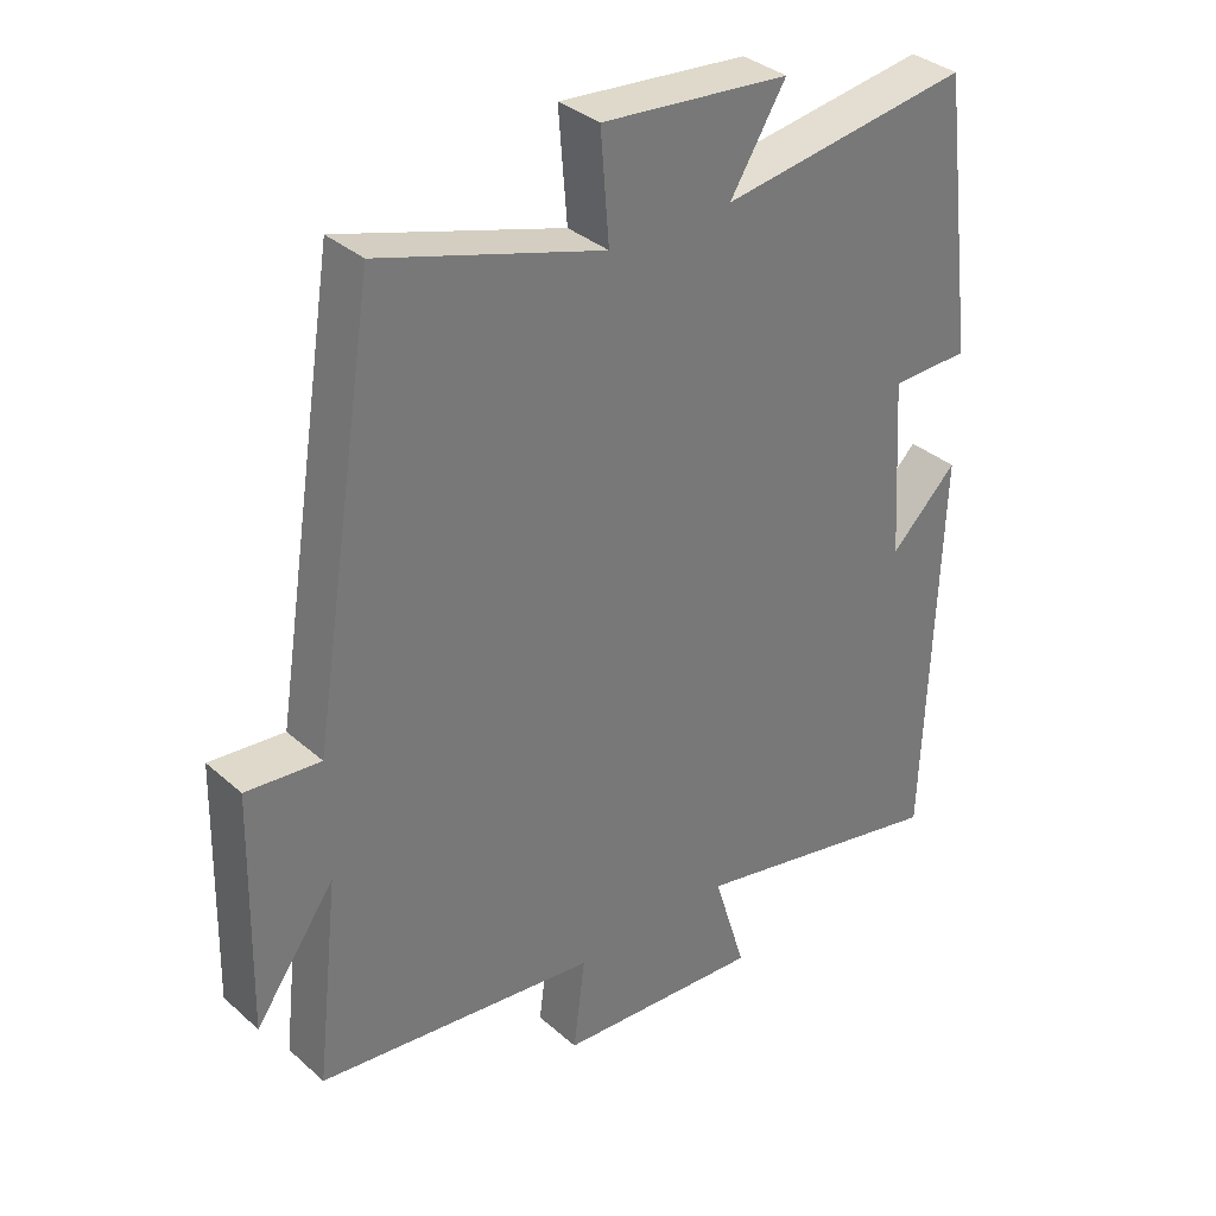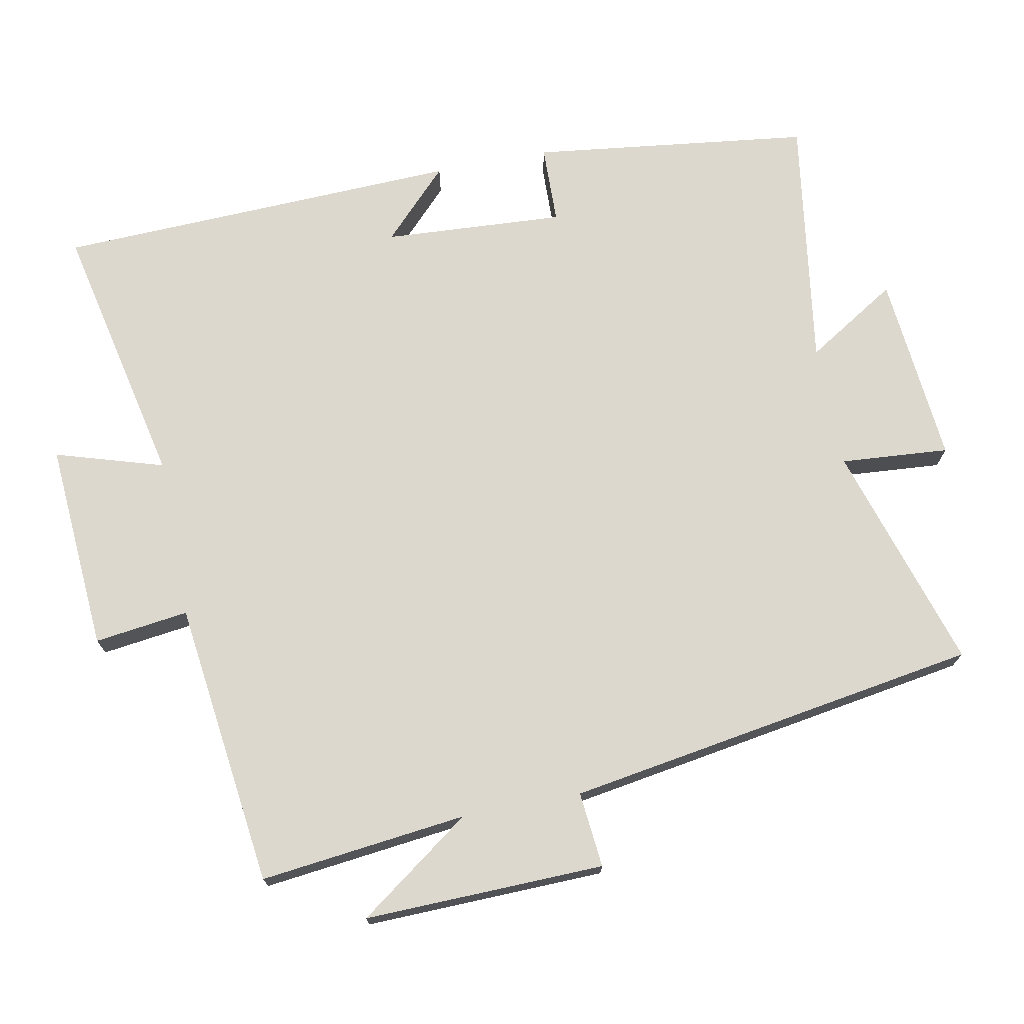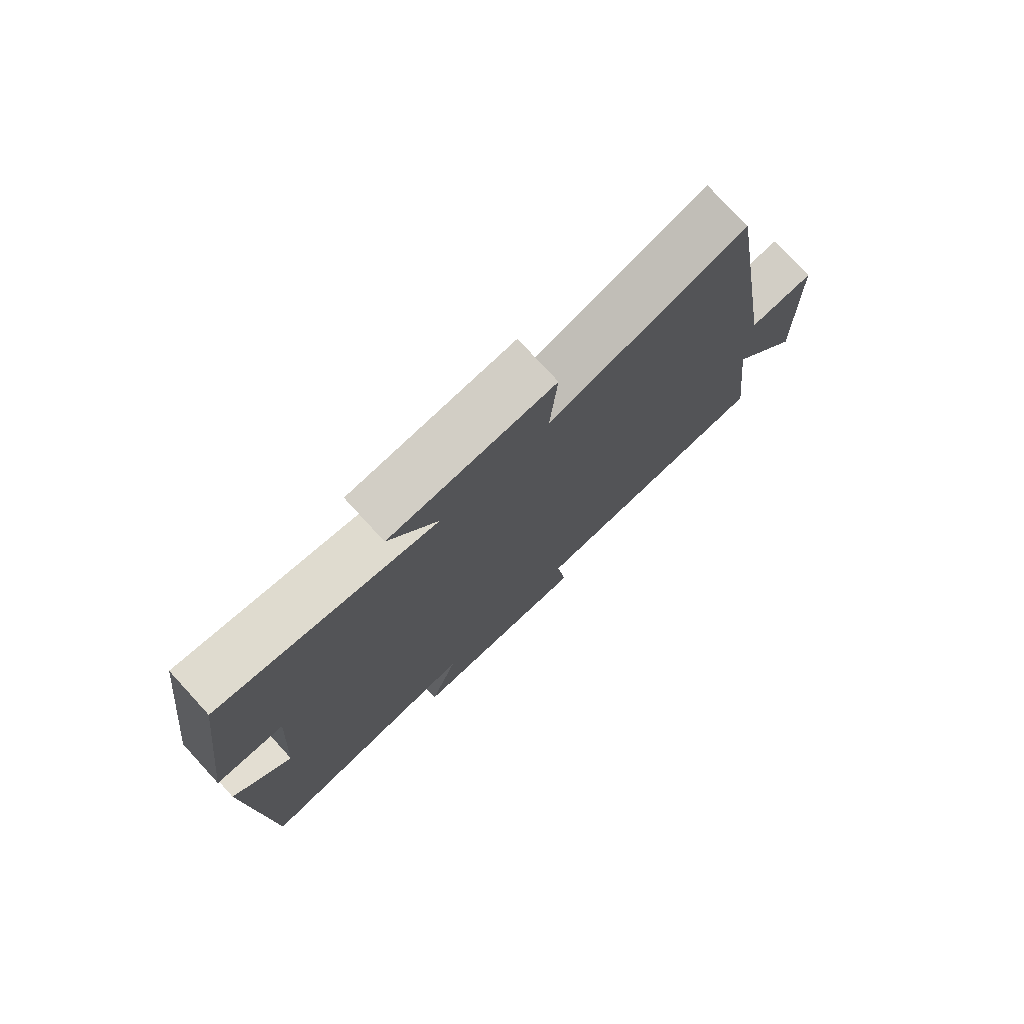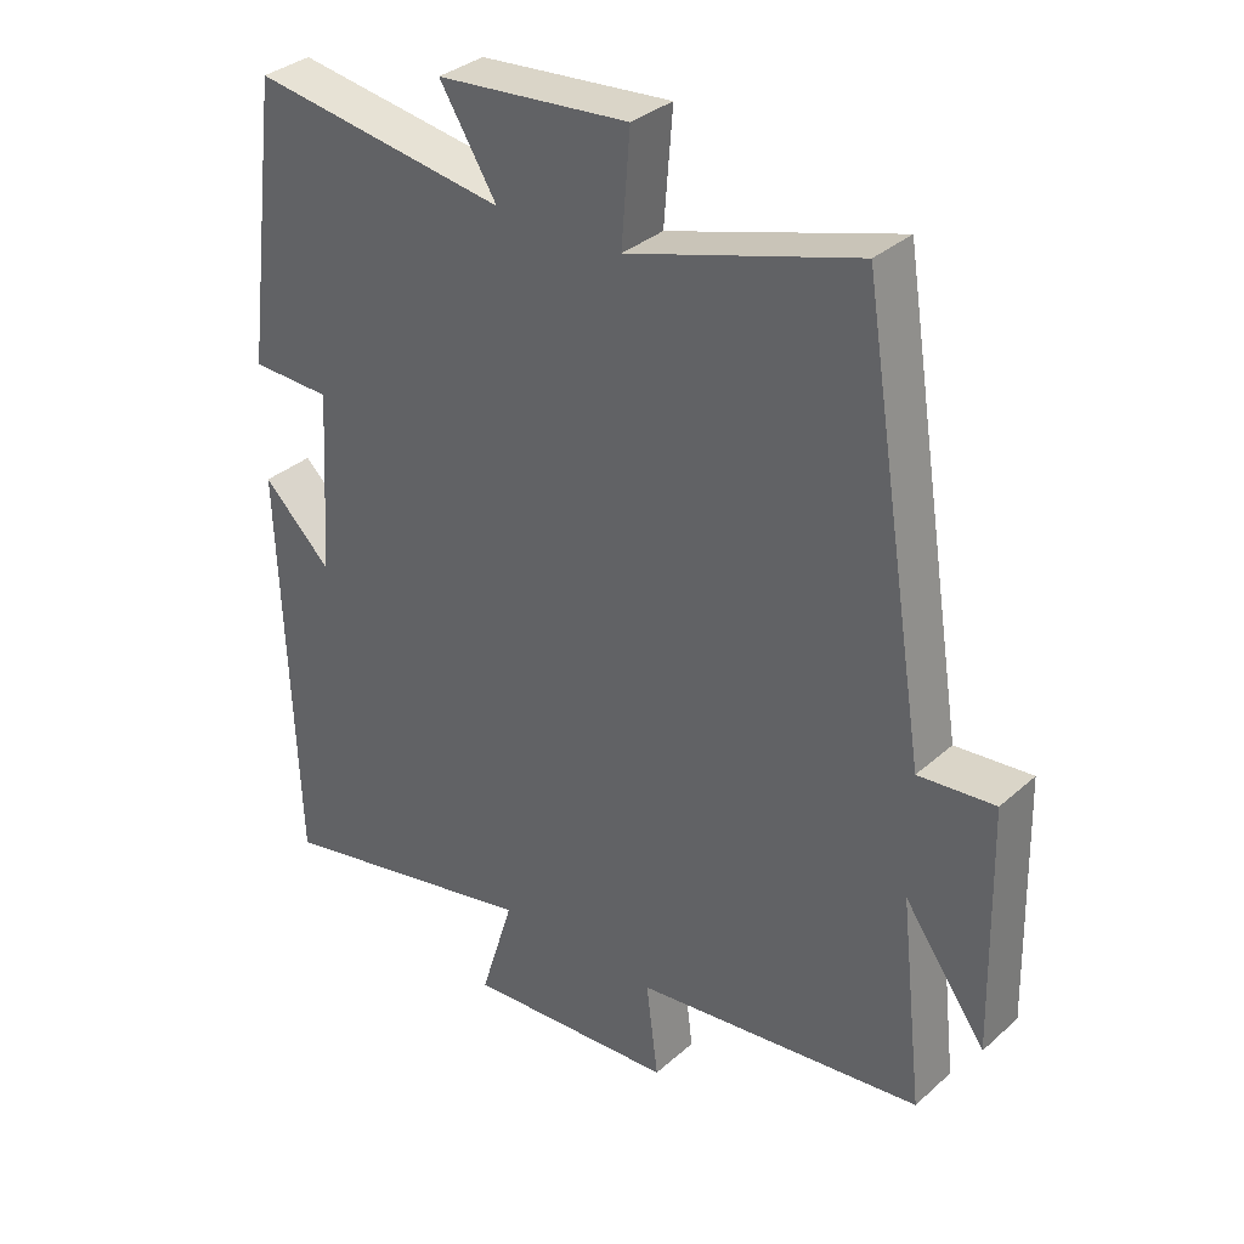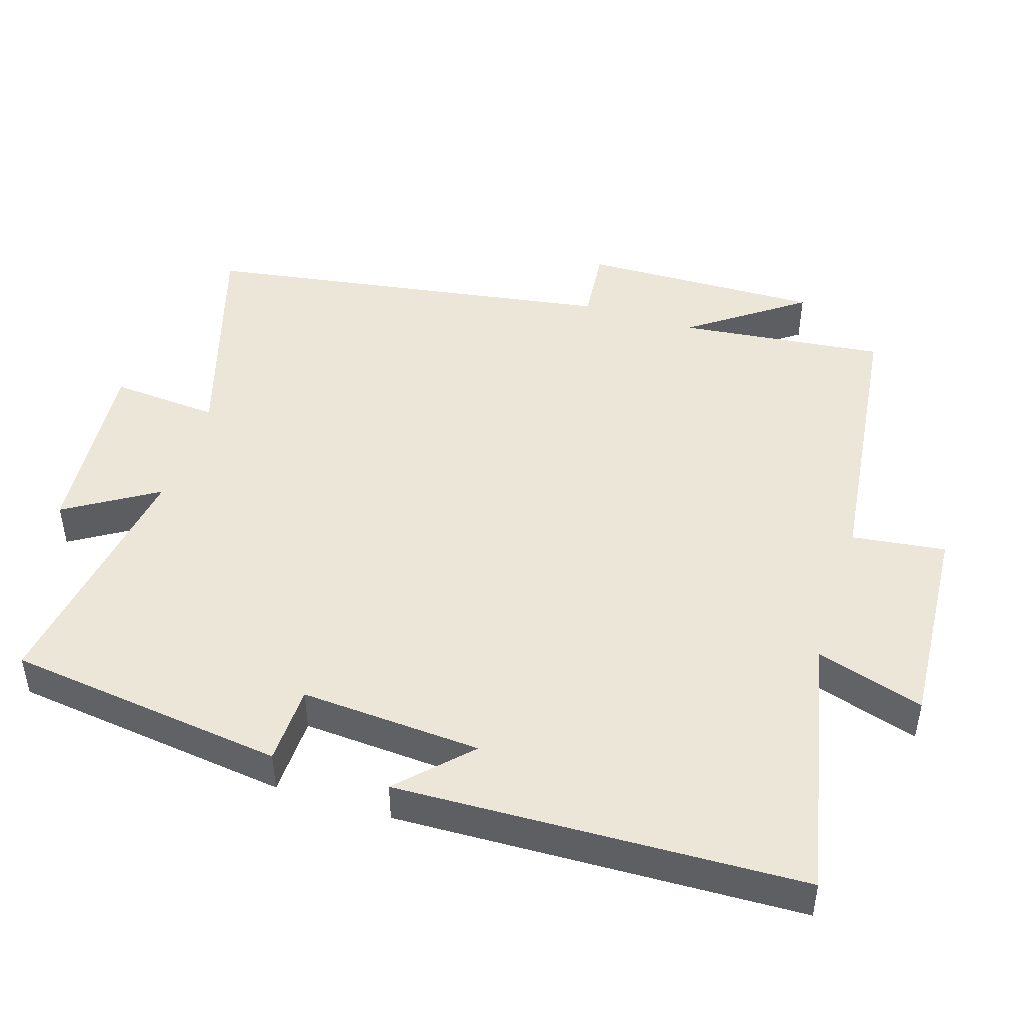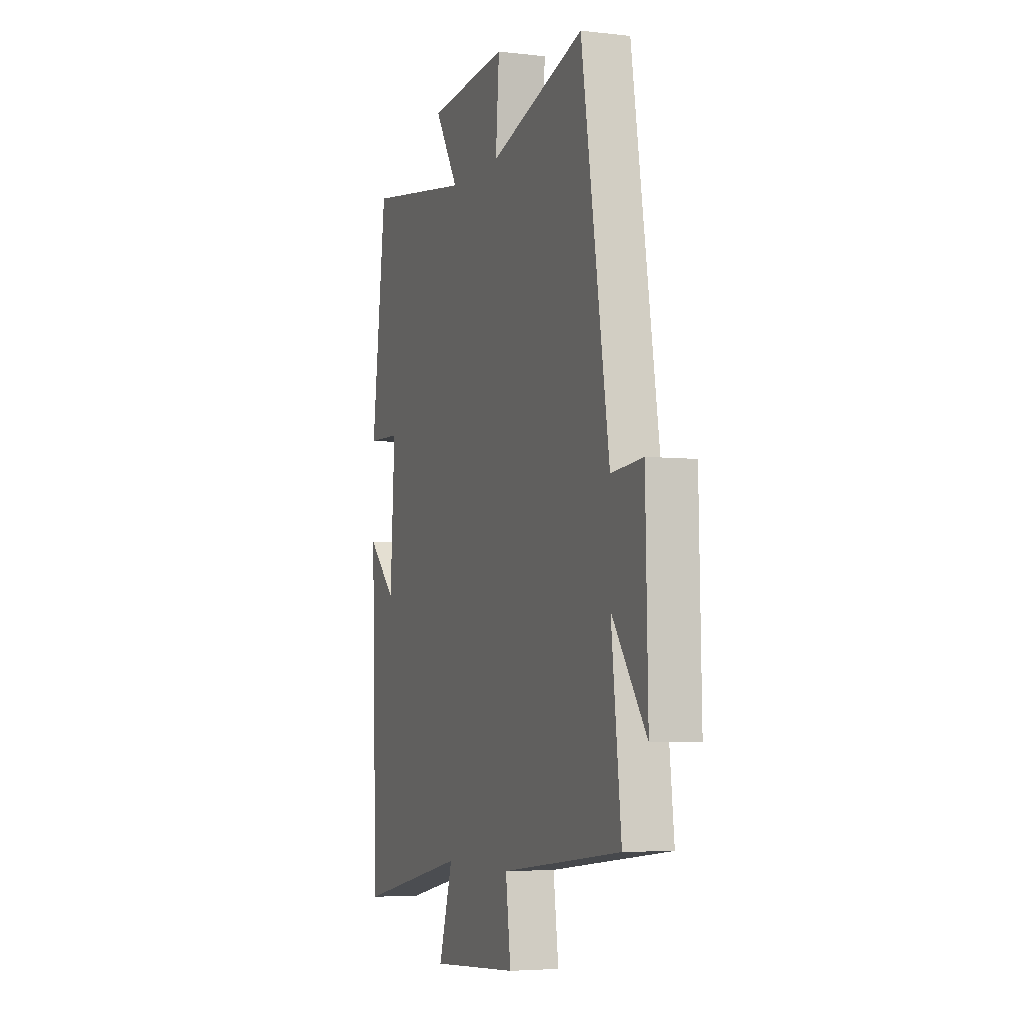
<metadata>
{"format":"obj","ext":"obj","renderer":"f3d","projection":"perspective","resolution":1024,"background":"white","views":[{"elev":34.5,"azim":-40.6,"up":"+Z"},{"elev":72.6,"azim":-101.1,"up":"+Y"},{"elev":76.9,"azim":137.4,"up":"+Z"},{"elev":33.9,"azim":-139.8,"up":"+Z"},{"elev":46.6,"azim":107.6,"up":"+Y"},{"elev":-4.8,"azim":-110.4,"up":"+Z"}]}
</metadata>
<code>
v -0.533 0.07 -0.451
v -0.5 0.07 -0.158
v -0.615 0.07 -0.318
v -0.607 0.07 0.022
v -0.5 0.07 0.012
v -0.407 0.07 0.598
v -0.086 0.07 0.5
v -0.098 0.07 0.653
v 0.172 0.07 0.629
v 0.092 0.07 0.5
v 0.45 0.07 0.554
v 0.5 0.07 0.16
v 0.388 0.07 0.157
v 0.404 0.07 -0.099
v 0.5 0.07 -0.006
v 0.48 0.07 -0.58
v 0.104 0.07 -0.5
v 0.151 0.07 -0.653
v -0.145 0.07 -0.633
v -0.128 0.07 -0.5
v -0.533 0 -0.451
v -0.5 0 -0.158
v -0.615 0 -0.318
v -0.607 0 0.022
v -0.5 0 0.012
v -0.407 0 0.598
v -0.086 0 0.5
v -0.098 0 0.653
v 0.172 0 0.629
v 0.092 0 0.5
v 0.45 0 0.554
v 0.5 0 0.16
v 0.388 0 0.157
v 0.404 0 -0.099
v 0.5 0 -0.006
v 0.48 0 -0.58
v 0.104 0 -0.5
v 0.151 0 -0.653
v -0.145 0 -0.633
v -0.128 0 -0.5
f 17 18 19 20
f 17 20 1 2
f 14 15 16 17
f 13 14 17 2
f 10 11 12 13
f 10 13 2
f 7 8 9 10
f 7 10 2
f 5 6 7 2
f 2 3 4 5
f 40 39 38 37
f 22 21 40 37
f 37 36 35 34
f 22 37 34 33
f 33 32 31 30
f 22 33 30
f 30 29 28 27
f 22 30 27
f 22 27 26 25
f 25 24 23 22
f 1 21 22 2
f 2 22 23 3
f 3 23 24 4
f 4 24 25 5
f 5 25 26 6
f 6 26 27 7
f 7 27 28 8
f 8 28 29 9
f 9 29 30 10
f 10 30 31 11
f 11 31 32 12
f 12 32 33 13
f 13 33 34 14
f 14 34 35 15
f 15 35 36 16
f 16 36 37 17
f 17 37 38 18
f 18 38 39 19
f 19 39 40 20
f 20 40 21 1

</code>
